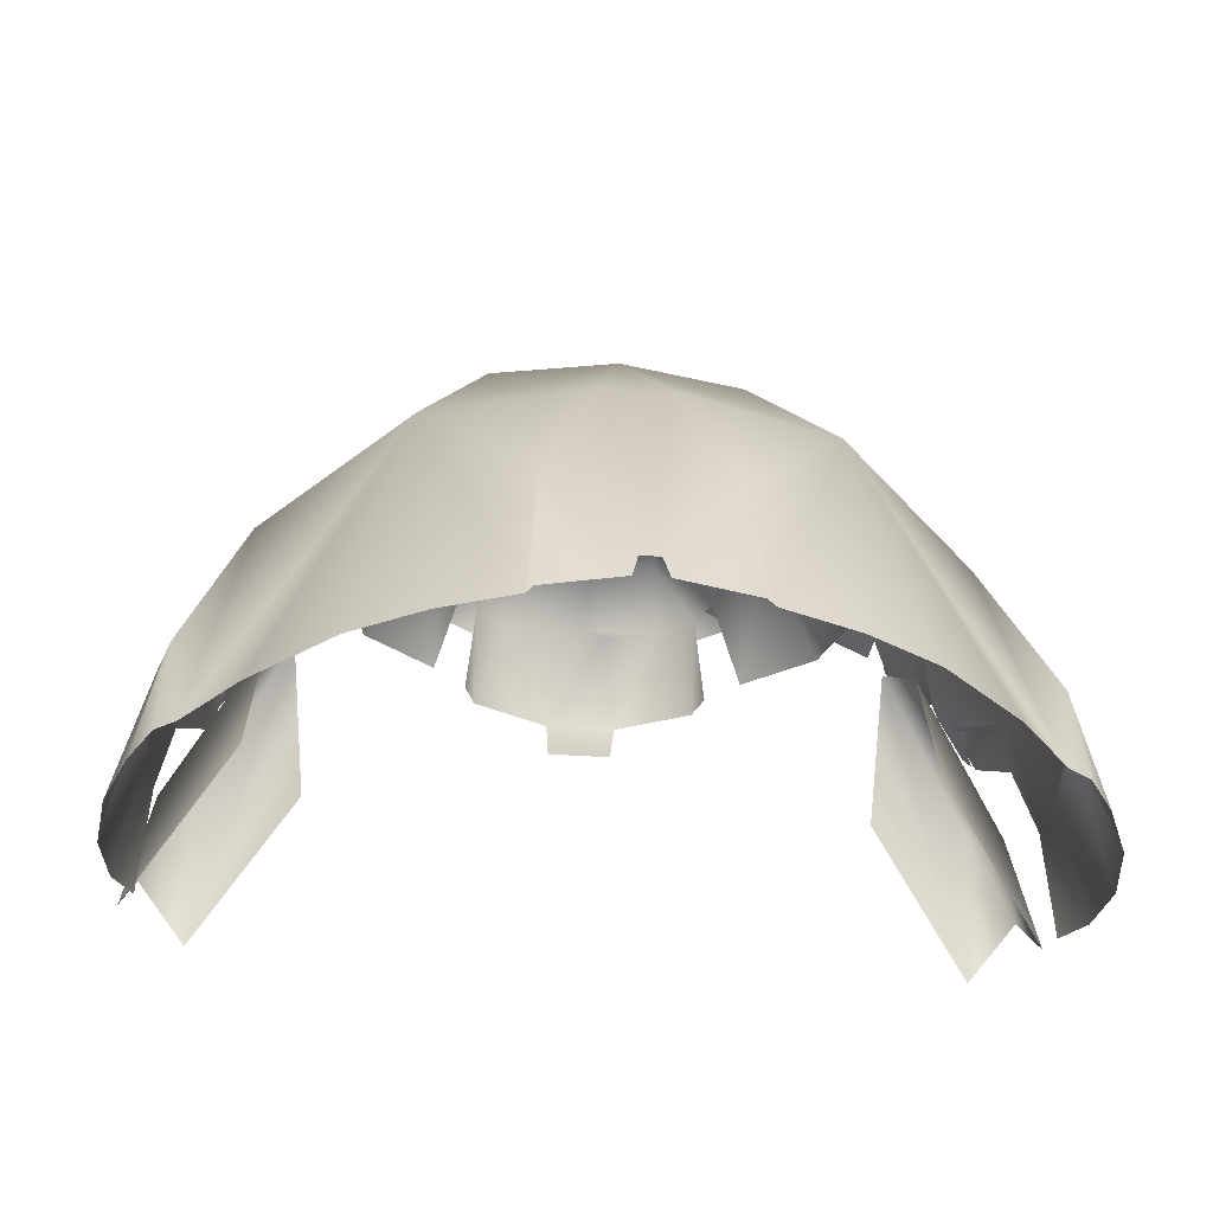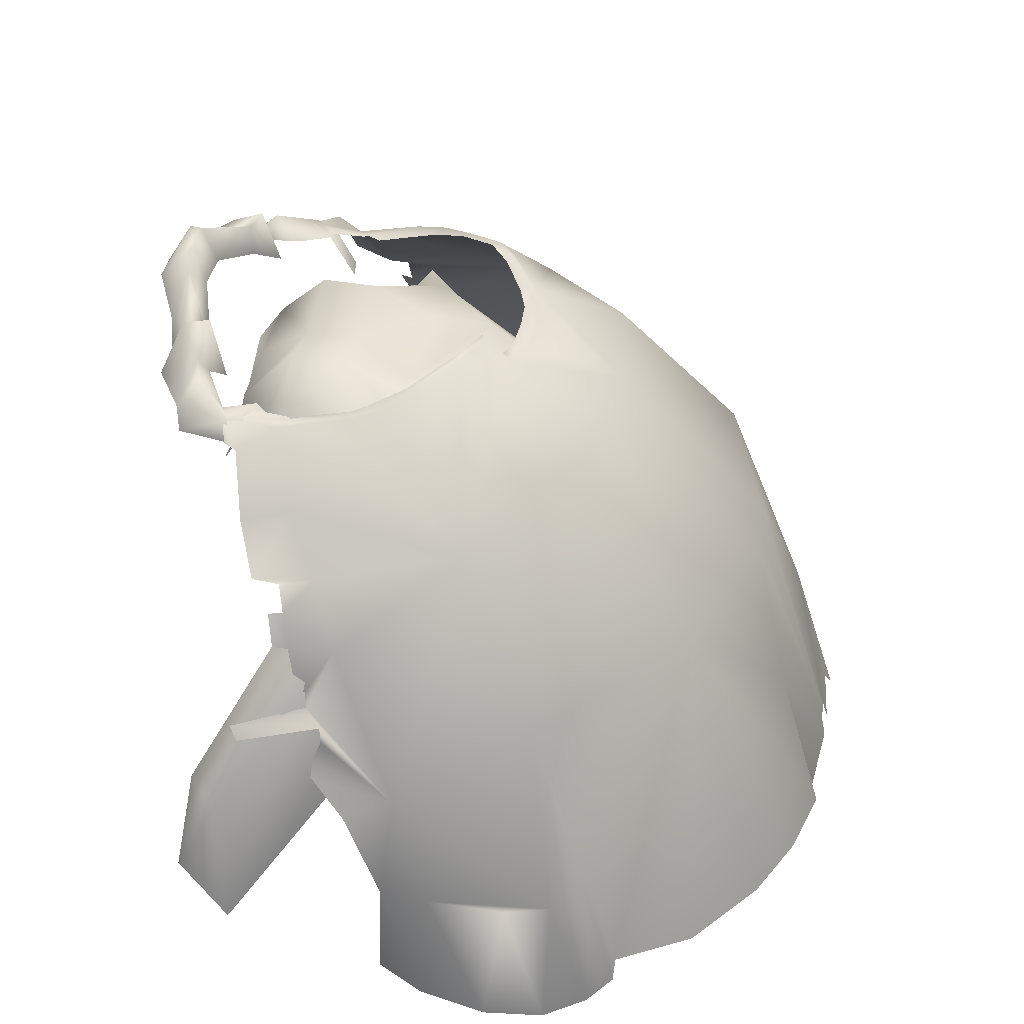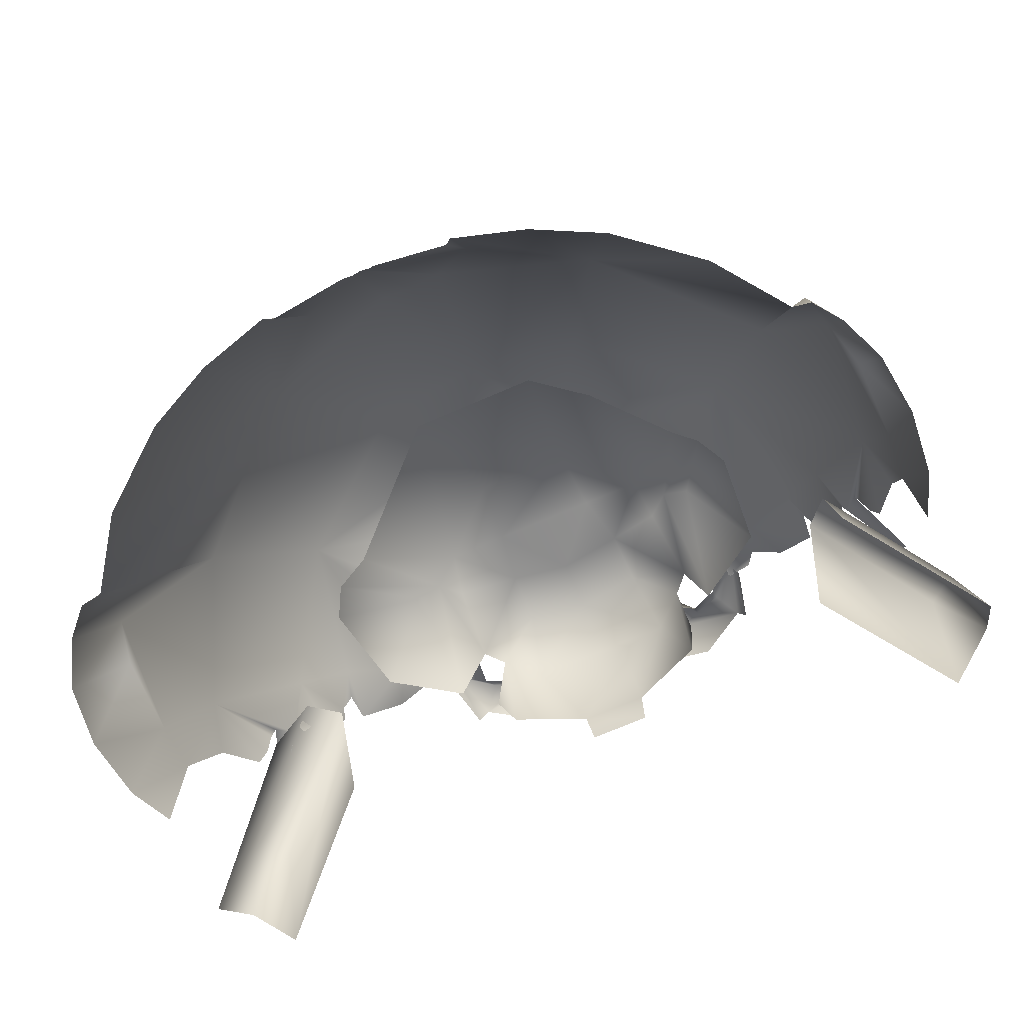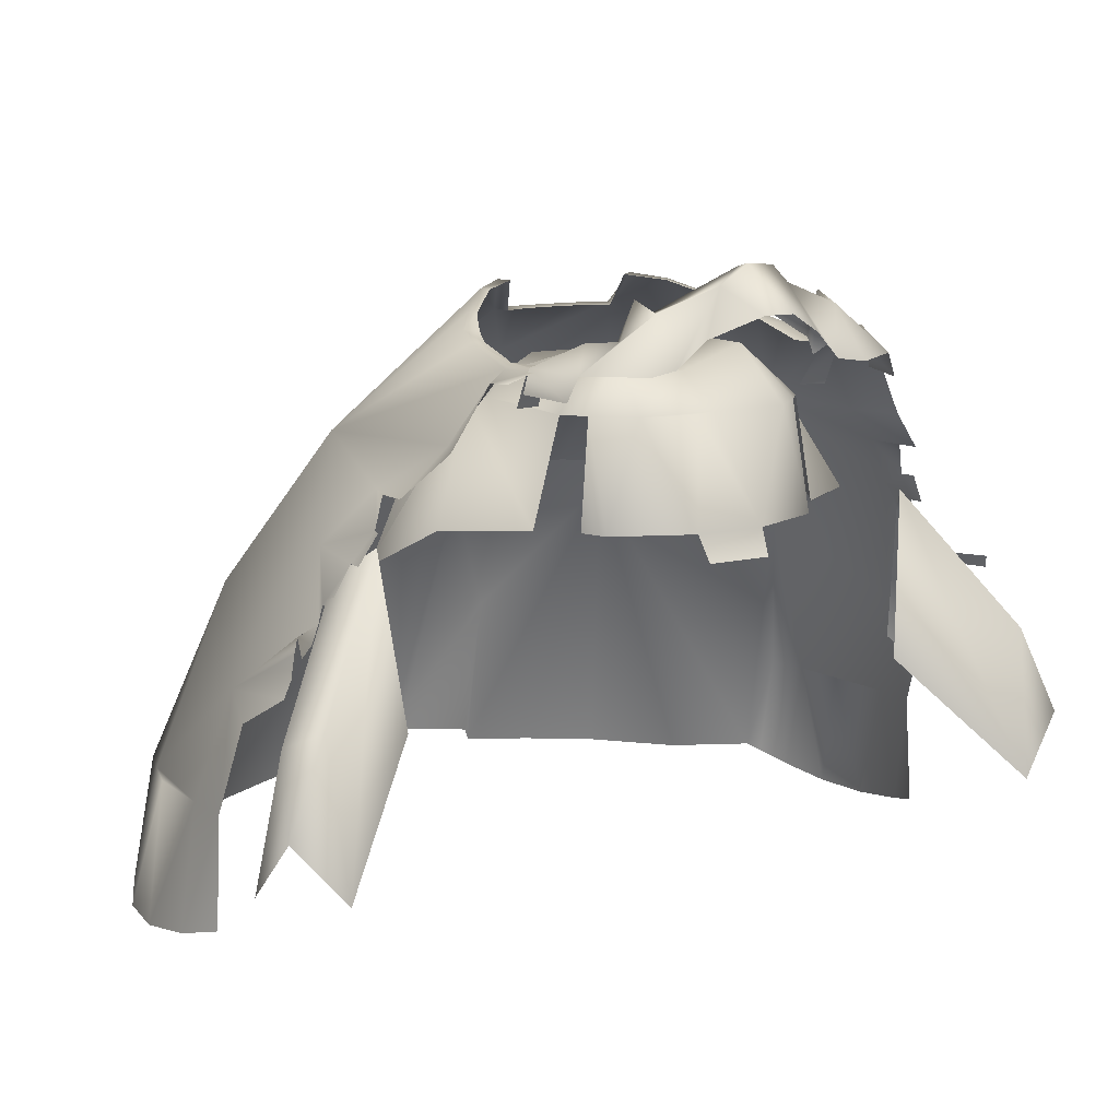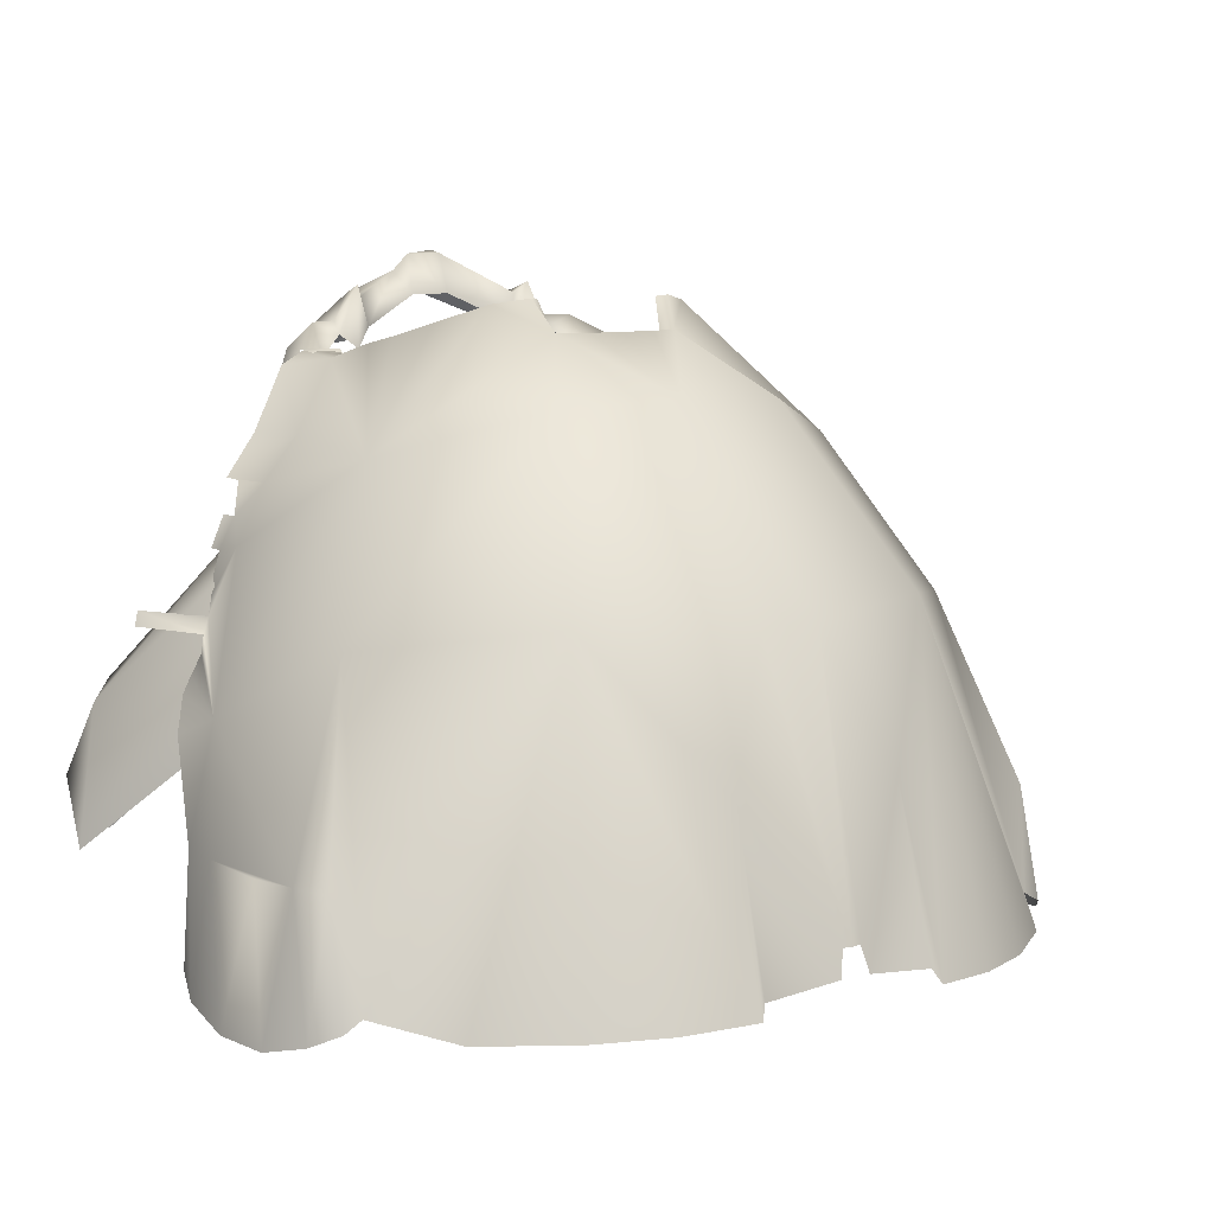
<metadata>
{"format":"obj","ext":"obj","renderer":"f3d","projection":"perspective","resolution":1024,"background":"white","views":[{"elev":-38.8,"azim":174.8,"up":"+Z"},{"elev":40.6,"azim":100.7,"up":"+Z"},{"elev":-69.8,"azim":-156.4,"up":"+Z"},{"elev":11.5,"azim":-31.0,"up":"+Z"},{"elev":8.7,"azim":145.9,"up":"+Z"}]}
</metadata>
<code>
g mcg001_body_skin
v -0.6563 0.07558 0.17
v -0.9004 -0.08463 -0.36
v -0.6821 0.1284 -0.1153
v -0.8533 -0.1095 -0.08575
v -0.8795 -0.1883 -0.2366
v -0.6044 0.002145 0.2305
v -0.7965 -0.167 -0.05209
v -0.7779 -0.2233 -0.36
v -0.5666 -0.04063 -0.1153
v 0.9004 -0.08463 -0.36
v 0.6563 0.07558 0.17
v 0.6821 0.1284 -0.1153
v 0.8533 -0.1095 -0.08575
v 0.8795 -0.1883 -0.2366
v 0.6044 0.002145 0.2305
v 0.7965 -0.167 -0.05209
v 0.7779 -0.2233 -0.36
v 0.5666 -0.04063 -0.1153
v 0.1388 0.5847 0.251
v -0.1022 0.2972 0.5283
v -0.1388 0.5847 0.251
v 0.1022 0.2972 0.5283
v 0.1134 0.1629 0.5187
v -0.1135 0.1629 0.5187
v 2.98e-07 0.02581 0.5256
v 0.2425 0.1635 0.5127
v 0.3938 0.335 0.251
v 0.1351 0.02942 0.5706
v 0.3007 0.1239 0.4707
v 0.447 0.3303 0.1402
v 0.1369 -0.08508 0.5706
v 2.98e-07 -0.08959 0.5256
v 0.2542 0.08697 0.461
v 0.2687 -0.08623 0.461
v 0.3188 -0.07441 0.2453
v 0.2321 -0.1278 0.461
v 0.354 0.1084 0.4747
v 0.4837 0.2621 0.1402
v 0.4663 0.02367 0.2453
v 0.1614 -0.1928 0.461
v 2.98e-07 -0.1953 0.461
v 0.07234 -0.256 0.2453
v 0.2299 -0.1887 0.2453
v 0.2512 -0.1338 0.2453
v -0.3759 -0.1596 0.5626
v -0.3643 -0.2708 0.511
v -0.3894 -0.1611 0.516
v -0.3437 -0.2775 0.5585
v -0.3073 -0.2369 0.6104
v -0.3112 -0.1899 0.5431
v -0.3104 -0.1158 0.5643
v -0.3498 -0.107 0.5484
v -0.2977 -0.05914 0.4761
v -0.3508 -0.07074 0.4761
v -0.2477 -0.2336 0.584
v -0.2466 -0.2581 0.6114
v -0.1969 -0.2992 0.6625
v -0.2366 -0.3446 0.556
v -0.1777 -0.3382 0.5643
v -0.203 -0.237 0.683
v -0.219 -0.2065 0.5555
v -0.1704 -0.2531 0.5958
v -0.0745 -0.319 0.7076
v -0.122 -0.3508 0.6164
v -0.03135 -0.3973 0.6588
v -0.03203 -0.343 0.7484
v -0.1839 -0.2589 0.6579
v -0.03883 -0.3211 0.7415
v 0.03883 -0.3211 0.7415
v -0.0415 -0.2931 0.6588
v 0.3759 -0.1596 0.5626
v 0.3894 -0.1611 0.516
v 0.3643 -0.2708 0.511
v 0.3437 -0.2775 0.5585
v 0.3073 -0.2369 0.6104
v 0.3112 -0.1899 0.5431
v 0.3104 -0.1158 0.5643
v 0.3498 -0.107 0.5484
v 0.2977 -0.05914 0.4761
v 0.3508 -0.07074 0.4761
v 0.2477 -0.2336 0.584
v 0.2466 -0.2581 0.6114
v 0.1969 -0.2992 0.6625
v 0.2366 -0.3446 0.556
v 0.1777 -0.3382 0.5643
v 0.0745 -0.319 0.7076
v 0.122 -0.3508 0.6164
v 0.03135 -0.3973 0.6588
v 0.203 -0.237 0.683
v 0.219 -0.2065 0.5555
v 0.1704 -0.2531 0.5958
v 0.1839 -0.2589 0.6579
v 0.0415 -0.2931 0.6588
v 0.03883 -0.3211 0.7415
v -0.0415 -0.2931 0.6588
v -0.03203 -0.343 0.7484
v -0.03135 -0.3973 0.6588
v -0.2321 -0.1278 0.461
v -0.2299 -0.1887 0.2453
v -0.2512 -0.1338 0.2453
v -0.1614 -0.1928 0.461
v -0.07234 -0.256 0.2453
v -0.1369 -0.08508 0.5706
v -0.2687 -0.08623 0.461
v -0.04795 -0.2151 0.461
v 0.07234 -0.256 0.2453
v -0.0658 -0.2861 0.1945
v 0.0658 -0.2861 0.1945
v 2.98e-07 -0.1953 0.461
v 2.98e-07 -0.08959 0.5256
v 2.98e-07 0.02581 0.5256
v -0.1351 0.02942 0.5706
v -0.1135 0.1629 0.5187
v -0.2425 0.1635 0.5127
v -0.1022 0.2972 0.5283
v -0.2542 0.08697 0.461
v -0.3007 0.1239 0.4707
v -0.3188 -0.07441 0.2453
v -0.2541 0.4942 0.251
v -0.1388 0.5847 0.251
v -0.3938 0.335 0.251
v -0.447 0.3303 0.1402
v -0.354 0.1084 0.4747
v -0.4663 0.02367 0.2453
v -0.4837 0.2621 0.1402
v 0.3326 -0.04427 0.5566
v 0.3597 -0.176 0.5594
v 0.3262 -0.1339 0.5602
v 0.3393 -0.03723 0.5566
v 0.3633 -0.05945 0.5495
v 0.3562 0.07832 0.5843
v 0.3237 -0.006831 0.5566
v 0.3222 0.08965 0.5816
v 0.3392 0.1454 0.6003
v 0.3111 0.1284 0.5975
v 0.2784 0.1968 0.6237
v 0.5164 0.3537 0.3955
v 0.2888 0.2095 0.6265
v 0.2158 0.2916 0.6618
v 0.1321 0.3868 0.6097
v 0.2052 0.2779 0.659
v 0.1319 0.3241 0.6705
v 0.1527 0.3364 0.6733
v 0.1192 0.3567 0.6069
v 0.06188 0.3758 0.6069
v 0.06941 0.4078 0.6097
v -0.002486 0.3794 0.607
v -0.002486 0.4127 0.6098
v -0.002486 0.601 0.4965
v 0.2486 0.5629 0.4843
v 0.3823 0.8186 0.1337
v 0.6696 0.5326 0.08176
v 0.06228 0.9246 0.1226
v -0.002486 0.9176 0.1227
v -0.002486 1.109 -0.4123
v 0.01717 1.107 -0.4124
v 0.1755 1.011 -0.154
v 0.02896 1.119 -0.4637
v 0.1816 1.104 -0.4824
v 0.1965 1.118 -0.5105
v 0.3404 1.078 -0.5206
v 0.4794 1.01 -0.5269
v 0.6364 0.8851 -0.535
v 0.7465 0.7304 -0.5092
v 0.7789 0.6767 -0.3018
v 0.7842 0.7304 -0.5305
v 0.8276 0.6804 -0.5584
v 0.8043 0.5951 -0.3018
v 0.8676 0.5913 -0.5819
v 0.782 0.257 -0.06654
v 0.8306 0.5013 -0.3018
v 0.8833 0.4645 -0.5819
v 0.8324 0.3345 -0.3018
v 0.8713 0.3242 -0.5584
v 0.8254 0.2327 -0.3018
v 0.8056 0.1555 -0.1087
v 0.8375 0.2268 -0.5305
v 0.7566 0.07729 -0.05131
v 0.7398 0.07946 -0.0164
v 0.7258 0.09528 0.02437
v 0.7193 0.0928 0.05953
v 0.6923 0.0593 0.08712
v 0.7718 -0.08062 0.08712
v 0.7851 -0.06511 0.05953
v 0.6587 0.1155 0.2225
v 0.6843 0.05681 0.1235
v 0.6455 0.01586 0.2031
v 0.6802 0.03665 0.1235
v 0.5705 0.05665 0.3296
v 0.6044 -0.002044 0.2634
v 0.6131 -0.0309 0.2634
v 0.6467 -0.01702 0.2031
v 0.5913 -0.008869 0.3296
v 0.5867 -0.06719 0.3296
v 0.4599 -0.01713 0.4101
v 0.5048 -0.1081 0.4101
v 0.434 -0.1283 0.5353
v 0.4139 -0.1581 0.5353
v -0.3647 -0.176 0.5596
v -0.3376 -0.04427 0.5569
v -0.3312 -0.1339 0.5604
v -0.3442 -0.03723 0.5569
v -0.3682 -0.05945 0.5497
v -0.3612 0.07832 0.5846
v -0.3287 -0.006831 0.5569
v -0.3272 0.08965 0.5818
v -0.3441 0.1454 0.6005
v -0.3161 0.1284 0.5978
v -0.2834 0.1968 0.6239
v -0.5214 0.3537 0.3957
v -0.2937 0.2095 0.6267
v -0.2208 0.2916 0.662
v -0.1371 0.3868 0.6099
v -0.2102 0.2779 0.6592
v -0.1368 0.3241 0.6708
v -0.1577 0.3364 0.6735
v -0.1241 0.3567 0.6072
v -0.06685 0.3758 0.6072
v -0.07438 0.4078 0.6099
v -0.002486 0.3794 0.607
v -0.002486 0.4127 0.6098
v -0.002486 0.601 0.4965
v -0.2536 0.5629 0.4845
v -0.3873 0.8186 0.1339
v -0.6746 0.5326 0.08198
v -0.06725 0.9246 0.1228
v -0.002486 0.9176 0.1227
v -0.002486 1.109 -0.4123
v -0.02214 1.107 -0.4122
v -0.1804 1.011 -0.1538
v -0.03393 1.119 -0.4635
v -0.1866 1.104 -0.4822
v -0.2015 1.118 -0.5103
v -0.3454 1.078 -0.5204
v -0.4844 1.01 -0.5267
v -0.6414 0.8851 -0.5348
v -0.7514 0.7304 -0.509
v -0.7838 0.6767 -0.3016
v -0.7892 0.7304 -0.5303
v -0.8326 0.6804 -0.5582
v -0.8093 0.5951 -0.3016
v -0.8725 0.5913 -0.5817
v -0.7869 0.257 -0.06633
v -0.8356 0.5013 -0.3016
v -0.8883 0.4645 -0.5817
v -0.8374 0.3345 -0.3016
v -0.8763 0.3242 -0.5582
v -0.8304 0.2327 -0.3016
v -0.8105 0.1555 -0.1085
v -0.8425 0.2268 -0.5303
v -0.7615 0.07729 -0.05109
v -0.7448 0.07946 -0.01618
v -0.7308 0.09528 0.02459
v -0.7243 0.0928 0.05975
v -0.6973 0.0593 0.08734
v -0.7767 -0.08062 0.08734
v -0.7901 -0.06511 0.05975
v -0.6637 0.1155 0.2228
v -0.6892 0.05681 0.1237
v -0.6505 0.01586 0.2033
v -0.6852 0.03665 0.1237
v -0.5755 0.05665 0.3298
v -0.6093 -0.002044 0.2637
v -0.618 -0.0309 0.2637
v -0.6517 -0.01702 0.2033
v -0.5963 -0.008869 0.3298
v -0.5917 -0.06719 0.3298
v -0.4649 -0.01713 0.4104
v -0.5098 -0.1081 0.4104
v -0.439 -0.1283 0.5355
v -0.4189 -0.1581 0.5355
g mcg001_body_skin_0
f 3 2 1
f 4 1 2
f 5 4 2
f 1 4 6
f 7 4 5
f 7 6 4
f 5 8 7
f 7 8 6
f 9 6 8
f 12 11 10
f 13 10 11
f 14 10 13
f 11 15 13
f 13 16 14
f 16 13 15
f 14 16 17
f 16 15 17
f 18 17 15
f 21 20 19
f 22 19 20
f 22 20 23
f 23 20 24
f 23 24 25
f 26 19 22
f 26 22 23
f 27 19 26
f 28 23 25
f 28 26 23
f 26 29 27
f 27 29 30
f 28 25 31
f 31 25 32
f 28 33 26
f 26 33 29
f 33 28 34
f 31 34 28
f 29 33 34
f 29 34 35
f 31 36 34
f 37 30 29
f 29 35 37
f 37 38 30
f 39 37 35
f 37 39 38
f 40 31 32
f 31 40 36
f 41 40 32
f 41 42 40
f 43 40 42
f 40 43 36
f 44 36 43
f 47 46 45
f 46 48 45
f 49 45 48
f 45 49 50
f 50 51 45
f 52 45 51
f 52 51 53
f 52 53 54
f 55 50 49
f 49 48 56
f 56 55 49
f 57 56 48
f 58 57 48
f 59 57 58
f 55 56 60
f 57 60 56
f 55 60 61
f 62 61 60
f 57 59 63
f 64 63 59
f 64 65 63
f 66 63 65
f 60 57 67
f 67 62 60
f 67 57 63
f 66 68 63
f 68 67 63
f 62 67 68
f 68 66 69
f 70 62 68
f 68 69 70
f 73 72 71
f 73 71 74
f 71 75 74
f 71 76 75
f 76 71 77
f 78 77 71
f 78 79 77
f 78 80 79
f 81 75 76
f 75 82 74
f 82 75 81
f 83 74 82
f 83 84 74
f 85 84 83
f 83 86 85
f 87 85 86
f 87 86 88
f 81 89 82
f 83 82 89
f 81 90 89
f 91 89 90
f 89 92 83
f 92 89 91
f 92 86 83
f 91 86 92
f 93 86 91
f 86 93 94
f 94 88 86
f 93 95 94
f 94 96 88
f 97 88 96
f 100 99 98
f 101 98 99
f 99 102 101
f 103 98 101
f 98 103 104
f 105 101 102
f 102 106 105
f 107 106 102
f 107 108 106
f 109 105 106
f 101 105 109
f 109 110 101
f 101 110 103
f 111 103 110
f 112 103 111
f 103 112 104
f 112 111 113
f 112 113 114
f 115 114 113
f 116 104 112
f 116 112 114
f 116 117 104
f 116 114 117
f 104 117 118
f 114 115 119
f 120 119 115
f 121 114 119
f 117 114 121
f 121 122 117
f 117 123 118
f 123 117 122
f 124 118 123
f 125 123 122
f 124 123 125
f 128 127 126
f 126 127 129
f 129 127 130
f 129 130 131
f 132 129 131
f 133 132 131
f 131 134 133
f 135 133 134
f 135 134 136
f 134 131 137
f 131 130 137
f 137 138 134
f 138 136 134
f 137 139 138
f 138 139 136
f 140 139 137
f 141 136 139
f 141 139 142
f 143 142 139
f 143 139 140
f 142 143 144
f 140 144 143
f 144 140 145
f 146 145 140
f 145 146 147
f 148 147 146
f 148 146 149
f 149 146 140
f 150 140 137
f 150 149 140
f 151 149 150
f 151 150 152
f 137 152 150
f 153 149 151
f 154 149 153
f 154 153 155
f 156 155 153
f 153 157 156
f 157 153 151
f 158 156 157
f 159 158 157
f 159 157 160
f 160 157 151
f 161 160 151
f 162 161 151
f 162 151 163
f 163 151 164
f 164 151 152
f 165 164 152
f 164 165 166
f 167 166 165
f 165 168 167
f 168 165 152
f 169 167 168
f 168 152 170
f 152 137 170
f 168 171 169
f 172 169 171
f 170 173 168
f 171 168 173
f 171 173 172
f 174 172 173
f 173 170 175
f 173 175 174
f 176 175 170
f 177 174 175
f 178 176 170
f 179 178 170
f 180 179 170
f 181 180 170
f 182 181 170
f 182 183 181
f 184 181 183
f 185 182 170
f 186 182 185
f 185 170 137
f 187 186 185
f 188 186 187
f 189 185 137
f 190 187 185
f 185 189 190
f 190 191 187
f 192 187 191
f 193 190 189
f 189 194 193
f 189 137 195
f 195 194 189
f 196 194 195
f 137 130 195
f 196 195 197
f 130 197 195
f 130 127 197
f 198 197 127
f 201 200 199
f 200 202 199
f 199 202 203
f 203 202 204
f 202 205 204
f 205 206 204
f 204 206 207
f 208 207 206
f 208 209 207
f 207 210 204
f 204 210 203
f 211 210 207
f 211 207 209
f 212 210 211
f 211 209 212
f 213 210 212
f 214 212 209
f 214 215 212
f 216 212 215
f 216 213 212
f 215 217 216
f 213 216 217
f 217 218 213
f 219 213 218
f 218 220 219
f 221 219 220
f 221 222 219
f 219 222 213
f 223 210 213
f 222 223 213
f 222 224 223
f 224 225 223
f 210 223 225
f 226 224 222
f 227 226 222
f 227 228 226
f 229 226 228
f 226 229 230
f 226 230 224
f 231 230 229
f 231 232 230
f 232 233 230
f 230 233 224
f 233 234 224
f 234 235 224
f 235 236 224
f 236 237 224
f 224 237 225
f 237 238 225
f 237 239 238
f 240 238 239
f 238 240 241
f 238 241 225
f 242 241 240
f 225 241 243
f 225 243 210
f 241 242 244
f 245 244 242
f 243 241 246
f 244 246 241
f 244 245 246
f 247 246 245
f 246 248 243
f 246 247 248
f 249 243 248
f 250 248 247
f 249 251 243
f 251 252 243
f 252 253 243
f 253 254 243
f 254 255 243
f 255 254 256
f 257 256 254
f 255 258 243
f 255 259 258
f 258 210 243
f 259 260 258
f 261 260 259
f 258 262 210
f 260 263 258
f 258 263 262
f 263 260 264
f 265 264 260
f 266 262 263
f 267 262 266
f 210 262 268
f 268 262 267
f 269 268 267
f 203 210 268
f 269 270 268
f 203 268 270
f 203 270 199
f 271 199 270

</code>
